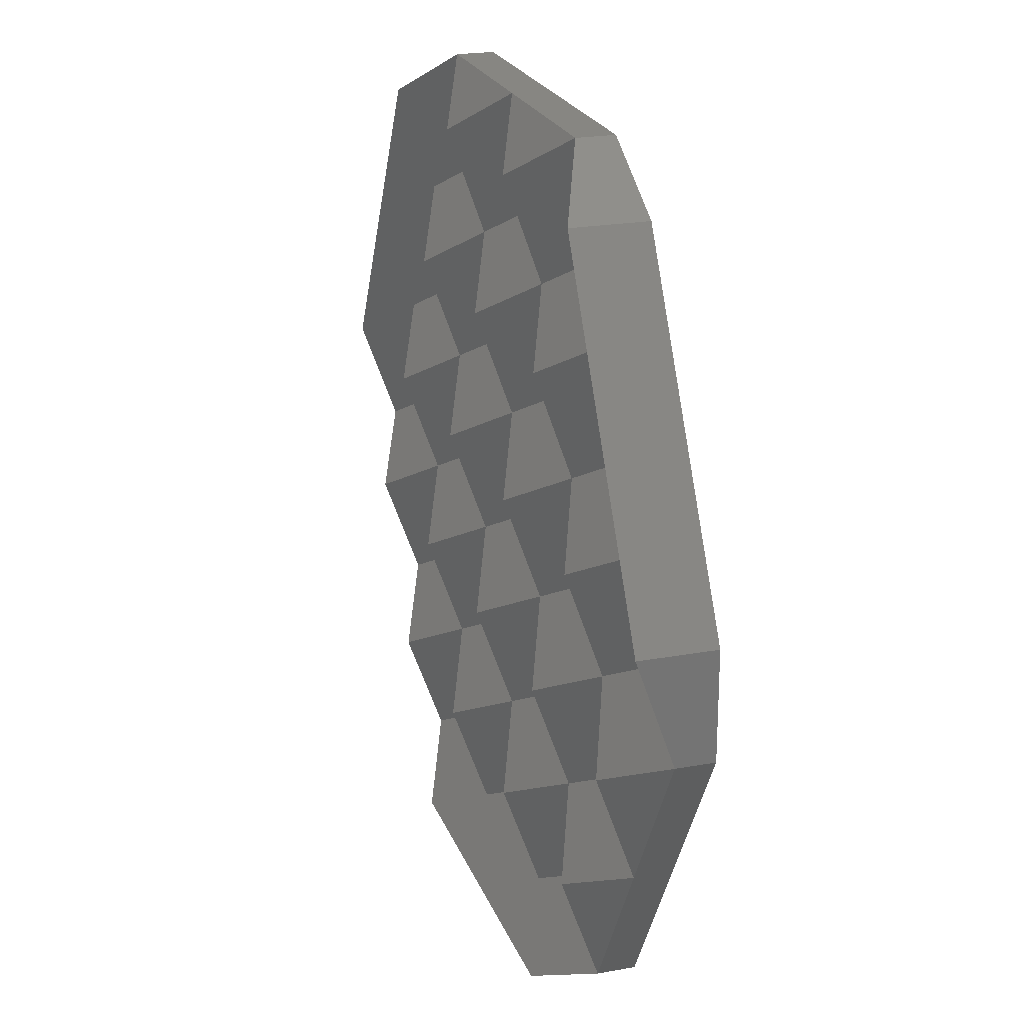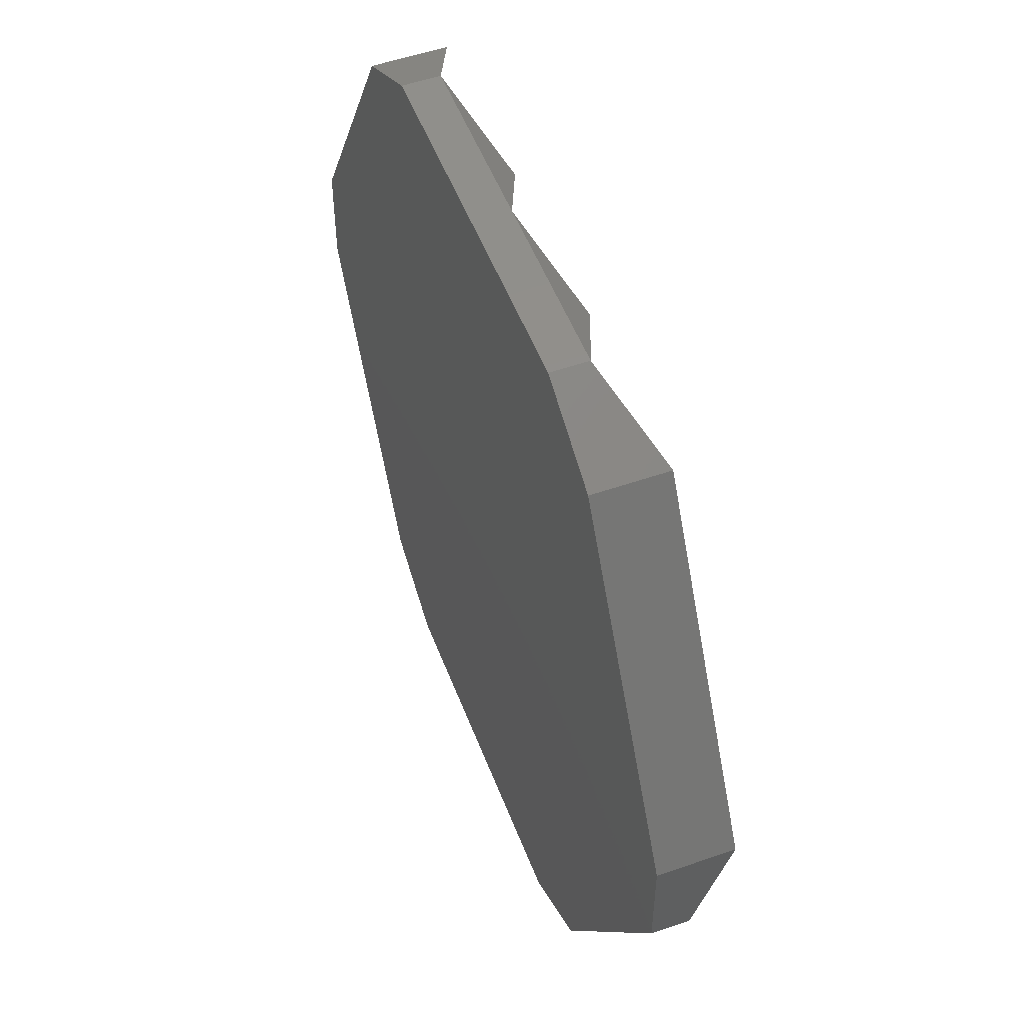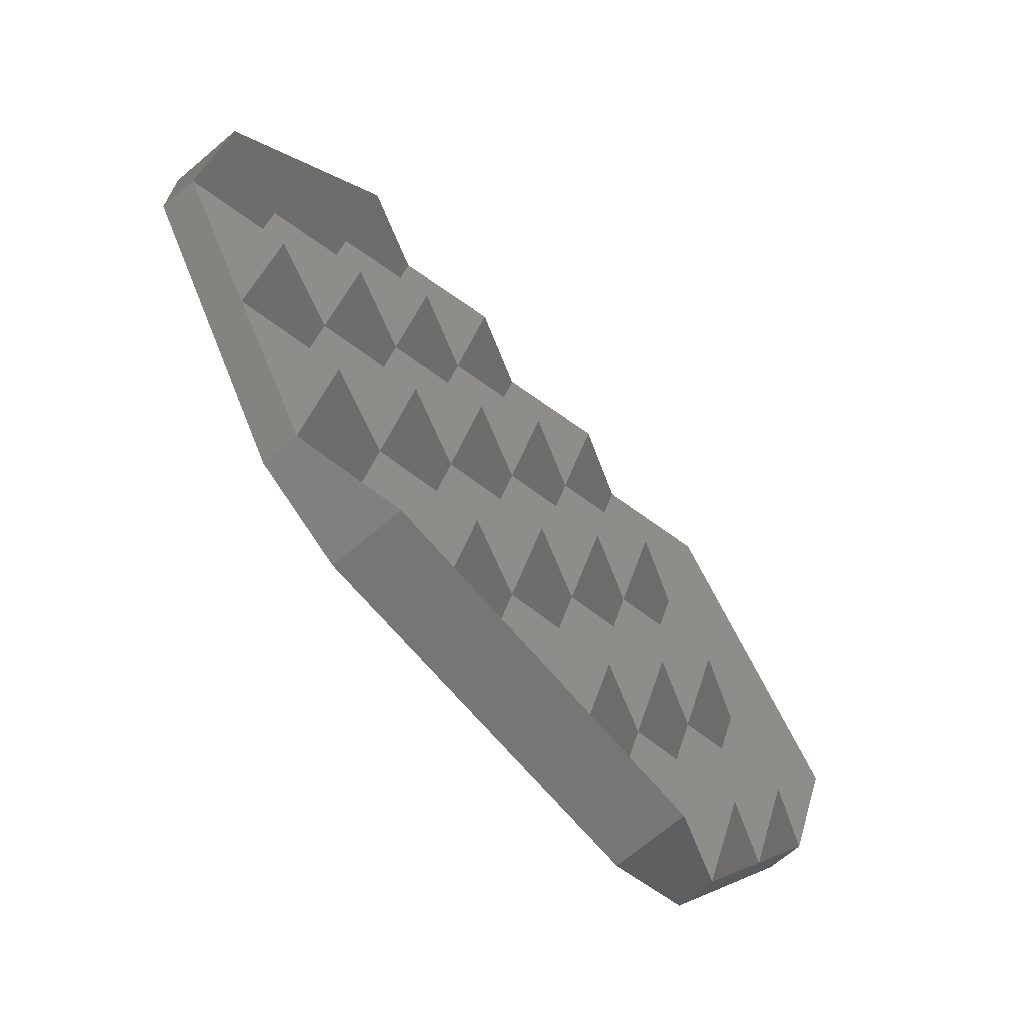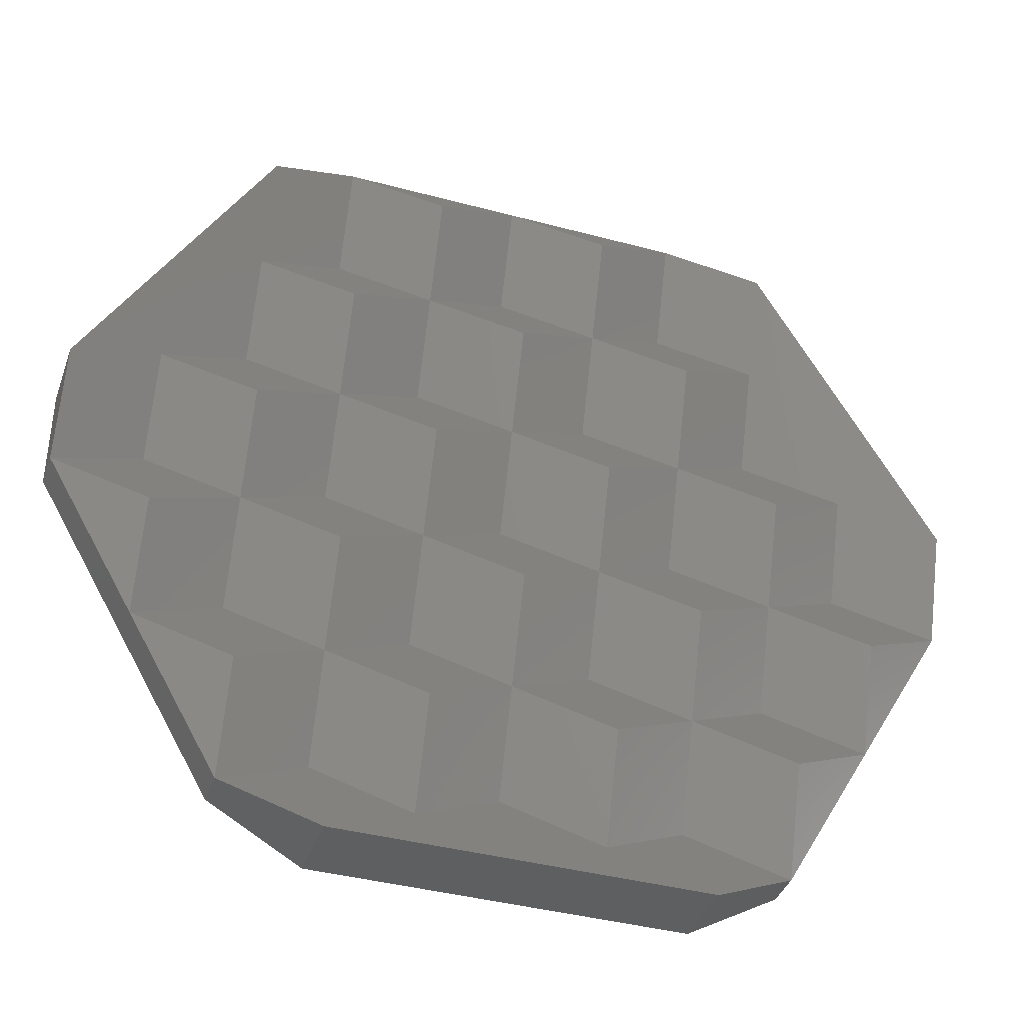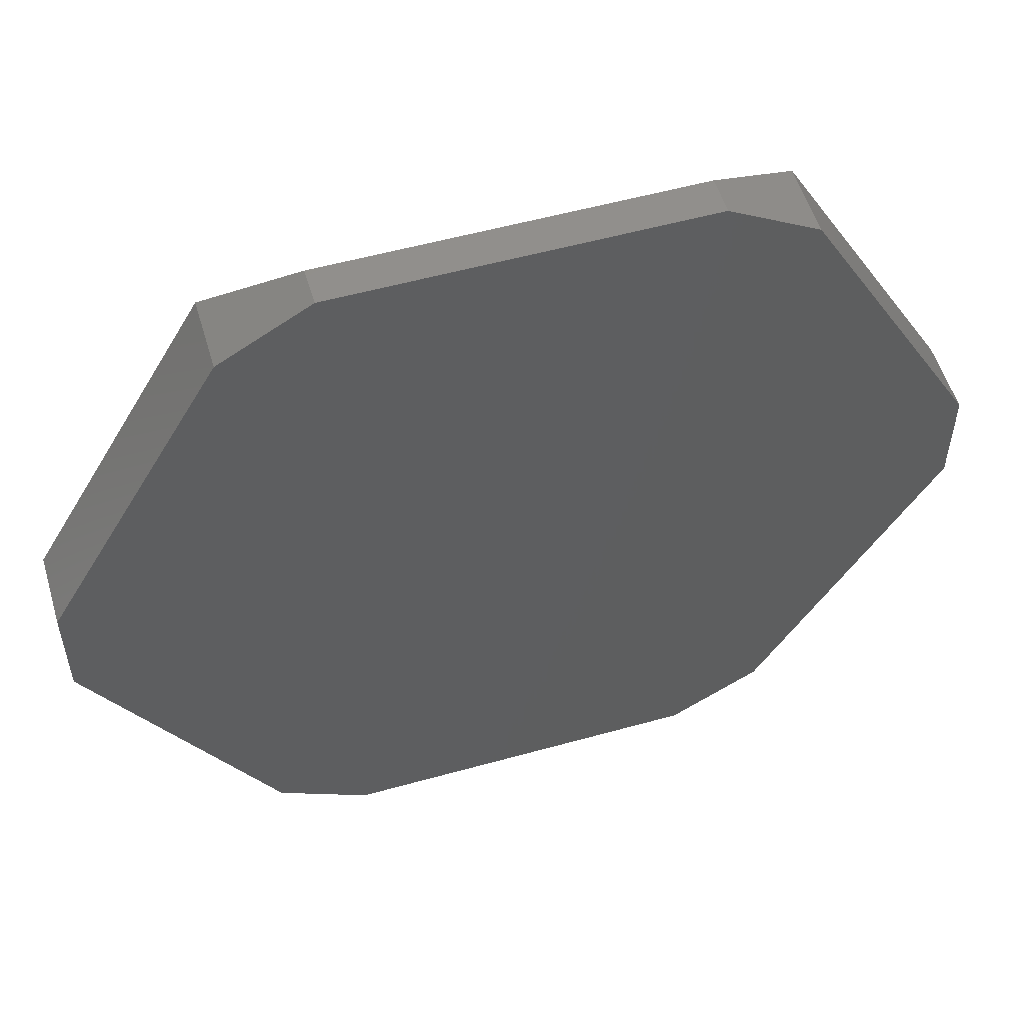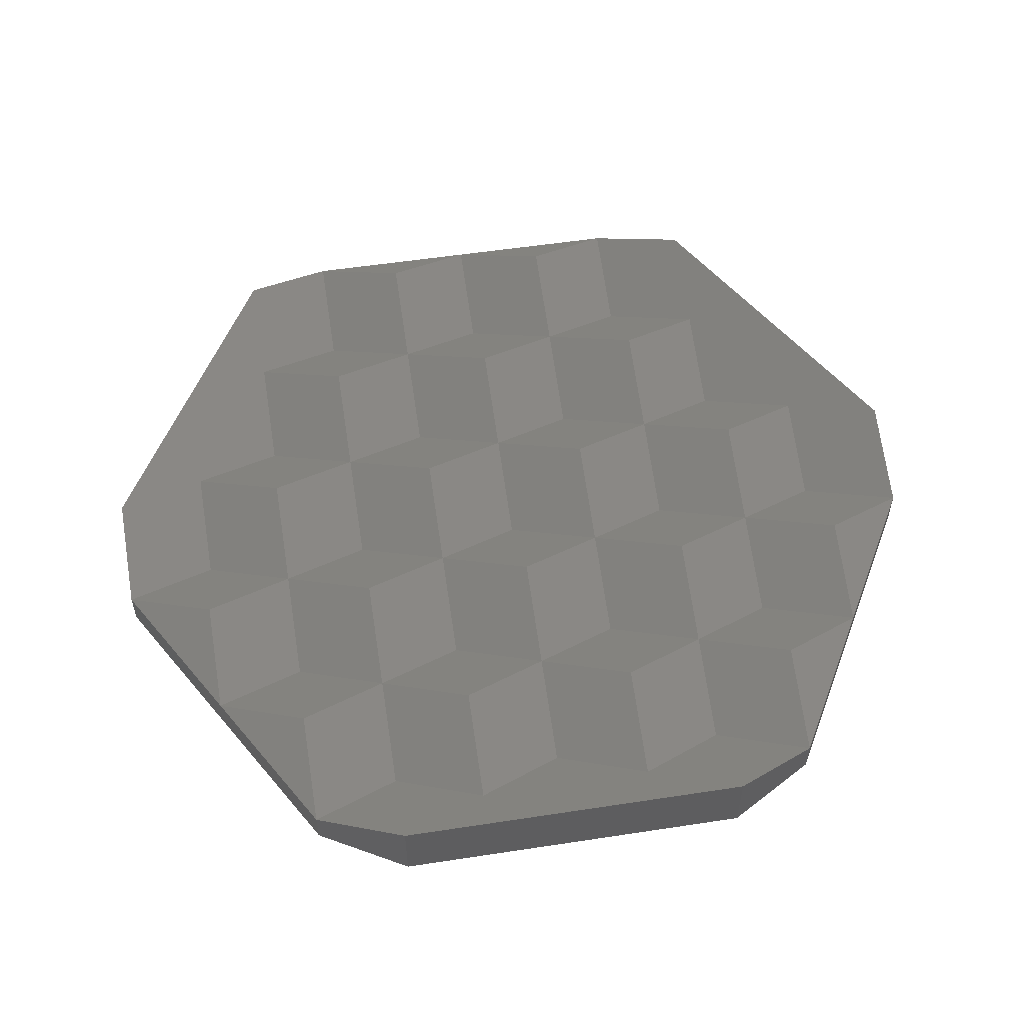
<metadata>
{"format":"stl","ext":"stl","renderer":"f3d","projection":"perspective","resolution":1024,"background":"white","views":[{"elev":22.5,"azim":72.6,"up":"+Y"},{"elev":52.2,"azim":-110.6,"up":"+Y"},{"elev":-69.0,"azim":-49.7,"up":"+Y"},{"elev":-38.9,"azim":-18.7,"up":"+Y"},{"elev":54.4,"azim":163.5,"up":"+Y"},{"elev":54.6,"azim":110.8,"up":"+Z"}]}
</metadata>
<code>
# stl→obj: 127 verts, 286 faces
v -25.46 -24.5 0
v -16.97 -29.39 0
v -16.97 -19.6 0
v -25.46 -34.29 0
v -8.485 -24.5 0
v -8.485 -34.29 0
v -16.97 -39.19 0
v -0 -29.39 0
v 0 -19.6 0
v 8.485 -24.5 0
v 8.485 -34.29 0
v -0 -39.19 0
v 16.97 -29.39 0
v 16.97 -19.6 0
v 25.46 -24.5 0
v 25.46 -34.29 0
v 16.97 -39.19 0
v -33.94 -9.798 0
v -25.46 -14.7 0
v -25.46 -4.899 0
v -33.94 -19.6 0
v -16.97 -9.798 0
v -8.485 -14.7 0
v -8.485 -4.899 0
v 0 -9.798 0
v 8.485 -14.7 0
v 8.485 -4.899 0
v 16.97 -9.798 0
v 25.46 -14.7 0
v 25.46 -4.899 0
v 33.94 -9.798 0
v 33.94 -19.6 0
v -42.43 4.899 0
v -33.94 0 0
v -33.94 9.798 0
v -42.43 -4.899 0
v -25.46 4.899 0
v -16.97 0 0
v -16.97 9.798 0
v -8.485 4.899 0
v -0 0 0
v 0 9.798 0
v 8.485 4.899 0
v 16.97 0 0
v 16.97 9.798 0
v 25.46 4.899 0
v 33.94 0 0
v 33.94 9.798 0
v 42.43 4.899 0
v 42.43 -4.899 0
v -33.94 19.6 0
v -25.46 14.7 0
v -25.46 24.5 0
v -16.97 19.6 0
v -8.485 14.7 0
v -8.485 24.5 0
v 0 19.6 0
v 8.485 14.7 0
v 8.485 24.5 0
v 16.97 19.6 0
v 25.46 14.7 0
v 25.46 24.5 0
v 33.94 19.6 0
v -25.46 34.29 0
v -16.97 29.39 0
v -16.97 39.19 0
v -8.485 34.29 0
v -0 29.39 0
v 0 39.19 0
v 8.485 34.29 0
v 16.97 29.39 0
v 16.97 39.19 0
v 25.46 34.29 0
v -25.46 -24.5 6.928
v -16.97 -19.6 3.464
v -25.46 -34.29 3.464
v -8.485 -24.5 6.928
v -8.485 -34.29 3.464
v -16.97 -39.19 6.928
v 0 -19.6 3.464
v 8.485 -24.5 6.928
v 8.485 -34.29 3.464
v -0 -39.19 6.928
v 16.97 -19.6 3.464
v 25.46 -24.5 6.928
v 25.46 -34.29 3.464
v 16.97 -39.19 6.928
v -33.94 -9.798 6.928
v -25.46 -4.899 3.464
v -33.94 -19.6 3.464
v -16.97 -9.798 6.928
v -8.485 -4.899 3.464
v 0 -9.798 6.928
v 8.485 -4.899 3.464
v 16.97 -9.798 6.928
v 25.46 -4.899 3.464
v 33.94 -9.798 6.928
v 33.94 -19.6 3.464
v -42.43 4.899 6.928
v -33.94 9.798 3.464
v -42.43 -4.899 3.464
v -25.46 4.899 6.928
v -16.97 9.798 3.464
v -8.485 4.899 6.928
v 0 9.798 3.464
v 8.485 4.899 6.928
v 16.97 9.798 3.464
v 25.46 4.899 6.928
v 33.94 9.798 3.464
v 42.43 4.899 6.928
v 42.43 -4.899 3.464
v -33.94 19.6 6.928
v -25.46 24.5 3.464
v -16.97 19.6 6.928
v -8.485 24.5 3.464
v 0 19.6 6.928
v 8.485 24.5 3.464
v 16.97 19.6 6.928
v 25.46 24.5 3.464
v 33.94 19.6 6.928
v -25.46 34.29 6.928
v -16.97 39.19 3.464
v -8.485 34.29 6.928
v 0 39.19 3.464
v 8.485 34.29 6.928
v 16.97 39.19 3.464
v 25.46 34.29 6.928
f 1 2 3
f 2 1 4
f 5 2 6
f 2 5 3
f 7 2 4
f 2 7 6
f 5 8 9
f 8 5 6
f 10 8 11
f 8 10 9
f 12 8 6
f 8 12 11
f 10 13 14
f 13 10 11
f 15 13 16
f 13 15 14
f 17 13 11
f 13 17 16
f 18 19 20
f 19 18 21
f 22 19 3
f 19 22 20
f 1 19 21
f 19 1 3
f 22 23 24
f 23 22 3
f 25 23 9
f 23 25 24
f 5 23 3
f 23 5 9
f 25 26 27
f 26 25 9
f 28 26 14
f 26 28 27
f 10 26 9
f 26 10 14
f 28 29 30
f 29 28 14
f 31 29 32
f 29 31 30
f 15 29 14
f 29 15 32
f 33 34 35
f 34 33 36
f 37 34 20
f 34 37 35
f 18 34 36
f 34 18 20
f 37 38 39
f 38 37 20
f 40 38 24
f 38 40 39
f 22 38 20
f 38 22 24
f 40 41 42
f 41 40 24
f 43 41 27
f 41 43 42
f 25 41 24
f 41 25 27
f 43 44 45
f 44 43 27
f 46 44 30
f 44 46 45
f 28 44 27
f 44 28 30
f 46 47 48
f 47 46 30
f 49 47 50
f 47 49 48
f 31 47 30
f 47 31 50
f 51 52 53
f 52 51 35
f 54 52 39
f 52 54 53
f 37 52 35
f 52 37 39
f 54 55 56
f 55 54 39
f 57 55 42
f 55 57 56
f 40 55 39
f 55 40 42
f 57 58 59
f 58 57 42
f 60 58 45
f 58 60 59
f 43 58 42
f 58 43 45
f 60 61 62
f 61 60 45
f 63 61 48
f 61 63 62
f 46 61 45
f 61 46 48
f 64 65 66
f 65 64 53
f 67 65 56
f 65 67 66
f 54 65 53
f 65 54 56
f 67 68 69
f 68 67 56
f 70 68 59
f 68 70 69
f 57 68 56
f 68 57 59
f 70 71 72
f 71 70 59
f 73 71 62
f 71 73 72
f 60 71 59
f 71 60 62
f 74 2 75
f 2 74 76
f 77 2 78
f 2 77 75
f 79 2 76
f 2 79 78
f 77 8 80
f 8 77 78
f 81 8 82
f 8 81 80
f 83 8 78
f 8 83 82
f 81 13 84
f 13 81 82
f 85 13 86
f 13 85 84
f 87 13 82
f 13 87 86
f 88 19 89
f 19 88 90
f 91 19 75
f 19 91 89
f 74 19 90
f 19 74 75
f 91 23 92
f 23 91 75
f 93 23 80
f 23 93 92
f 77 23 75
f 23 77 80
f 93 26 94
f 26 93 80
f 95 26 84
f 26 95 94
f 81 26 80
f 26 81 84
f 95 29 96
f 29 95 84
f 97 29 98
f 29 97 96
f 85 29 84
f 29 85 98
f 99 34 100
f 34 99 101
f 102 34 89
f 34 102 100
f 88 34 101
f 34 88 89
f 102 38 103
f 38 102 89
f 104 38 92
f 38 104 103
f 91 38 89
f 38 91 92
f 104 41 105
f 41 104 92
f 106 41 94
f 41 106 105
f 93 41 92
f 41 93 94
f 106 44 107
f 44 106 94
f 108 44 96
f 44 108 107
f 95 44 94
f 44 95 96
f 108 47 109
f 47 108 96
f 110 47 111
f 47 110 109
f 97 47 96
f 47 97 111
f 112 52 113
f 52 112 100
f 114 52 103
f 52 114 113
f 102 52 100
f 52 102 103
f 114 55 115
f 55 114 103
f 116 55 105
f 55 116 115
f 104 55 103
f 55 104 105
f 116 58 117
f 58 116 105
f 118 58 107
f 58 118 117
f 106 58 105
f 58 106 107
f 118 61 119
f 61 118 107
f 120 61 109
f 61 120 119
f 108 61 107
f 61 108 109
f 121 65 122
f 65 121 113
f 123 65 115
f 65 123 122
f 114 65 113
f 65 114 115
f 123 68 124
f 68 123 115
f 125 68 117
f 68 125 124
f 116 68 115
f 68 116 117
f 125 71 126
f 71 125 117
f 127 71 119
f 71 127 126
f 118 71 117
f 71 118 119
f 122 64 121
f 122 66 64
f 112 51 33
f 112 33 99
f 112 121 64
f 112 64 51
f 126 127 73
f 126 73 72
f 126 72 66
f 126 66 122
f 17 87 79
f 17 79 7
f 76 90 21
f 76 21 4
f 76 4 7
f 76 7 79
f 120 63 73
f 120 73 127
f 120 110 49
f 120 49 63
f 111 50 49
f 111 49 110
f 97 98 111
f 86 17 16
f 86 87 17
f 32 86 16
f 32 98 86
f 32 111 98
f 32 50 111
f 101 36 21
f 101 21 90
f 101 90 88
f 101 99 33
f 101 33 36
f 4 1 21
f 21 18 36
f 17 11 12
f 12 6 7
f 17 12 7
f 50 31 32
f 16 32 15
f 33 35 51
f 64 51 53
f 73 62 63
f 63 48 49
f 66 67 69
f 69 70 72
f 66 69 72
f 74 90 76
f 87 82 83
f 83 78 79
f 86 98 85
f 99 100 112
f 113 121 112
f 127 119 120
f 120 109 110
f 122 123 124
f 124 125 126

</code>
